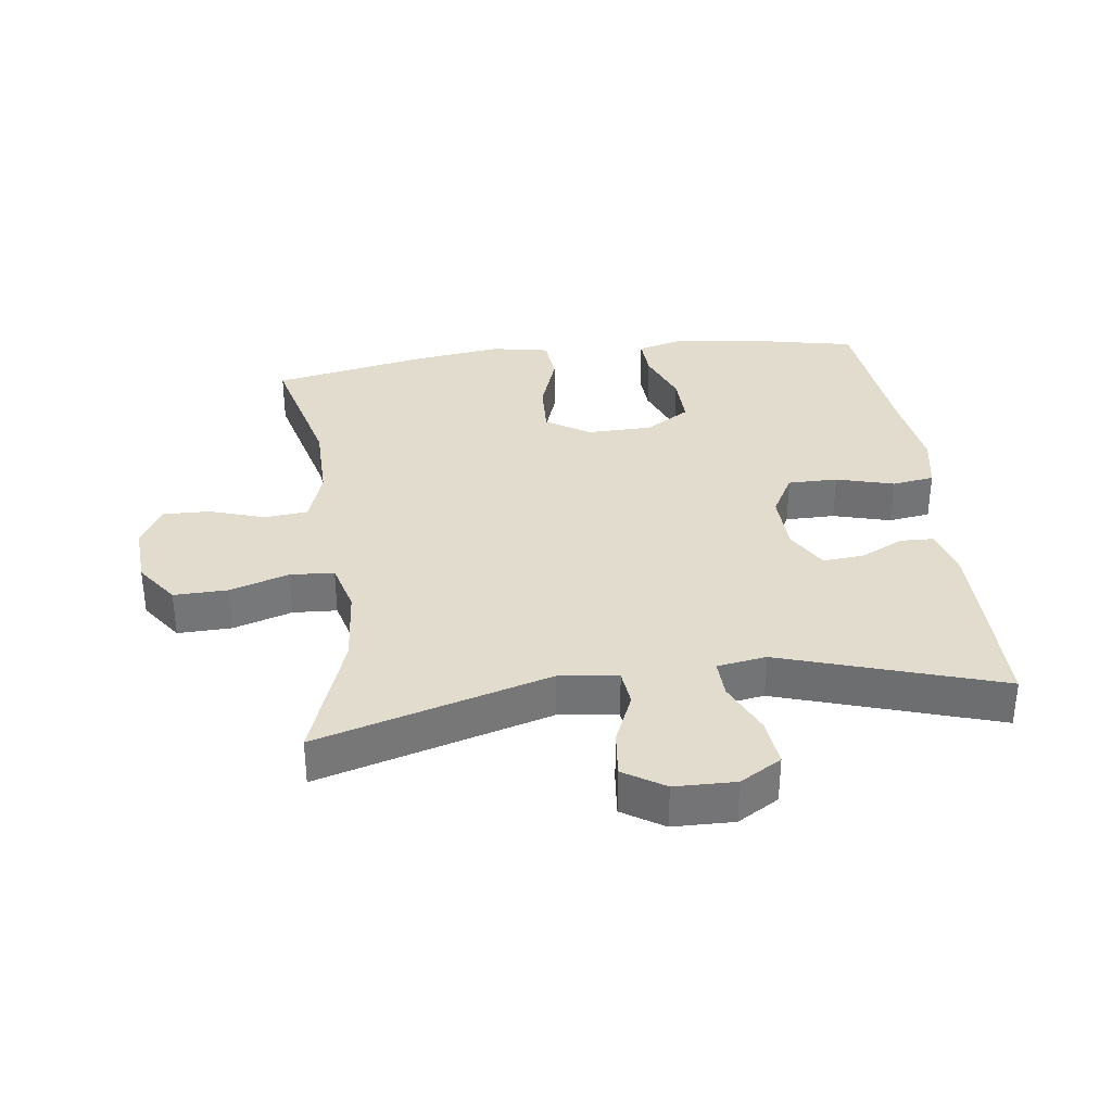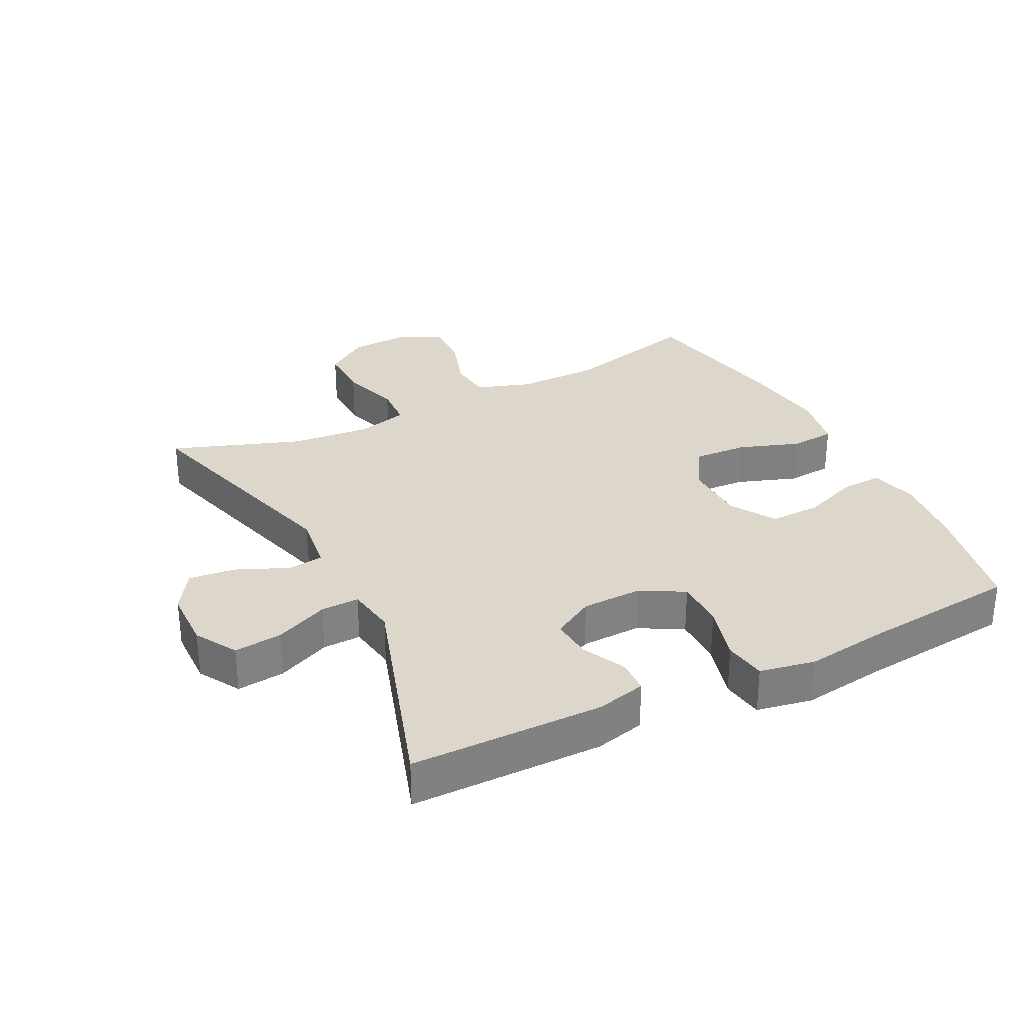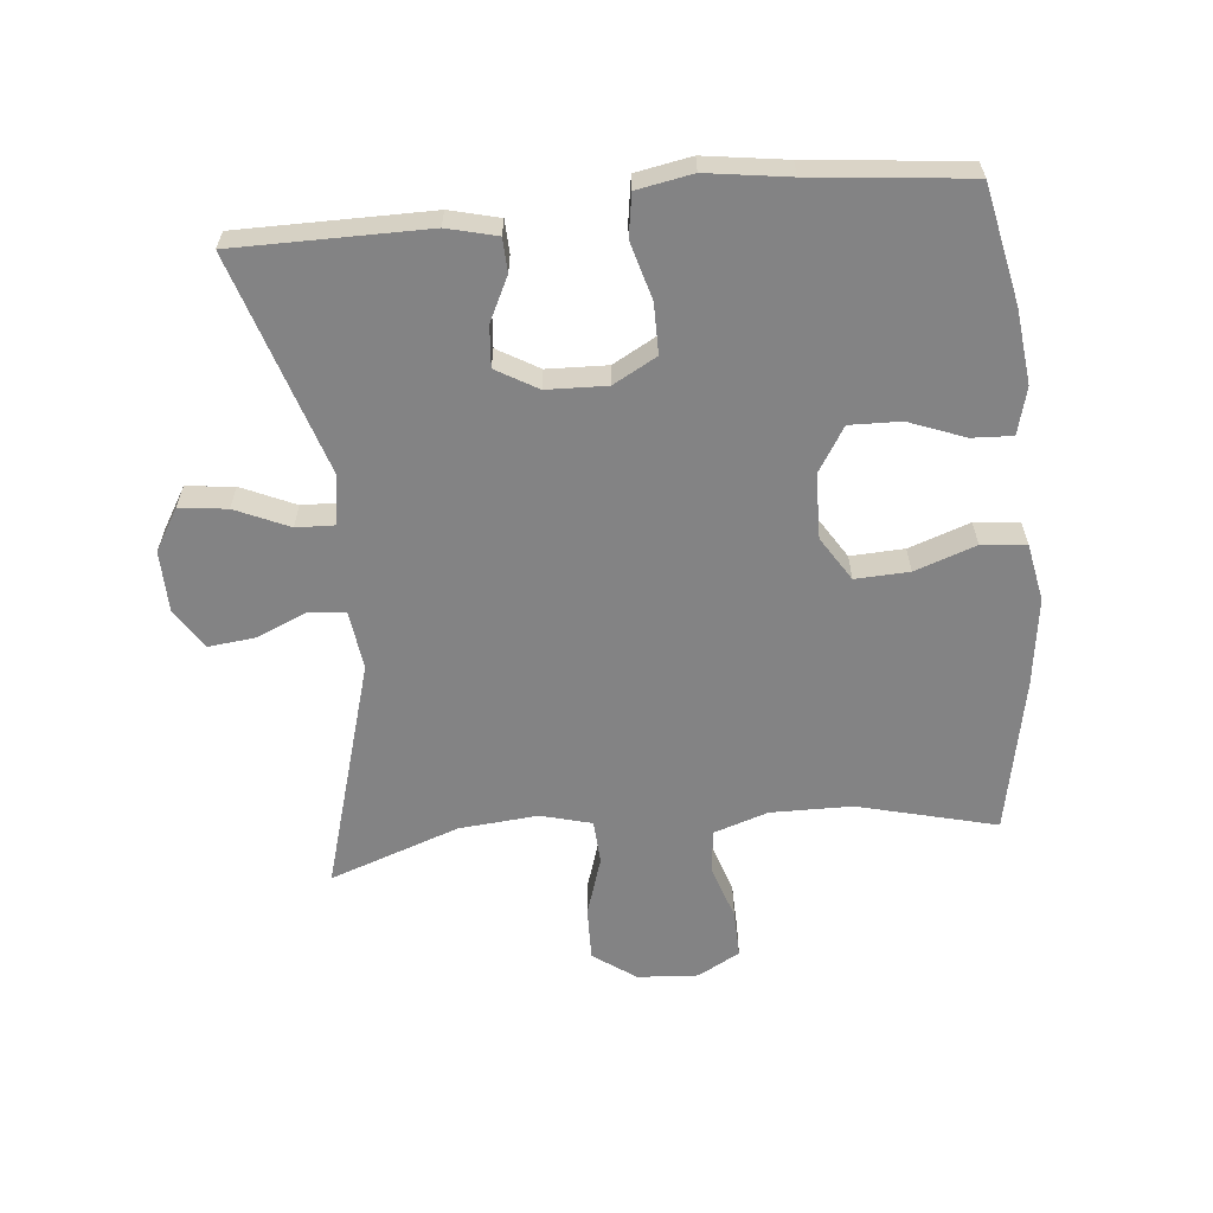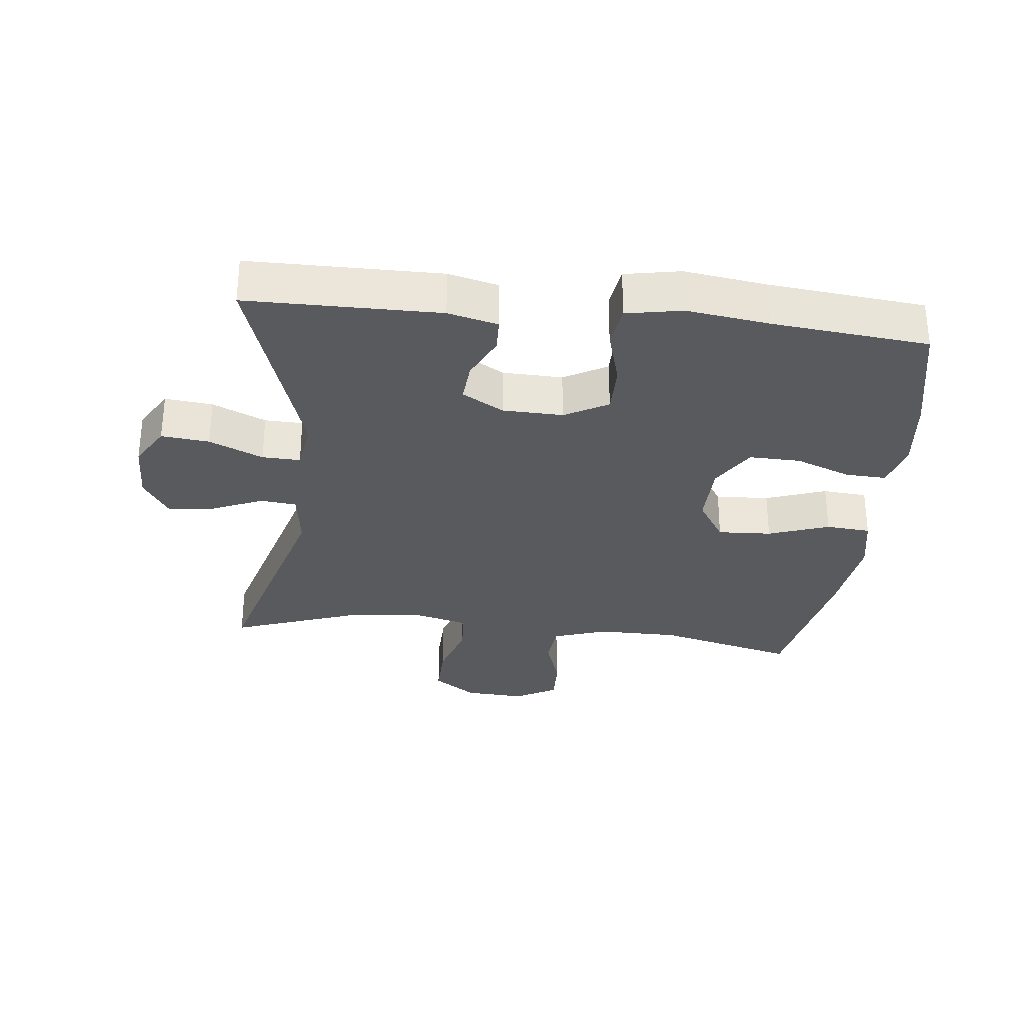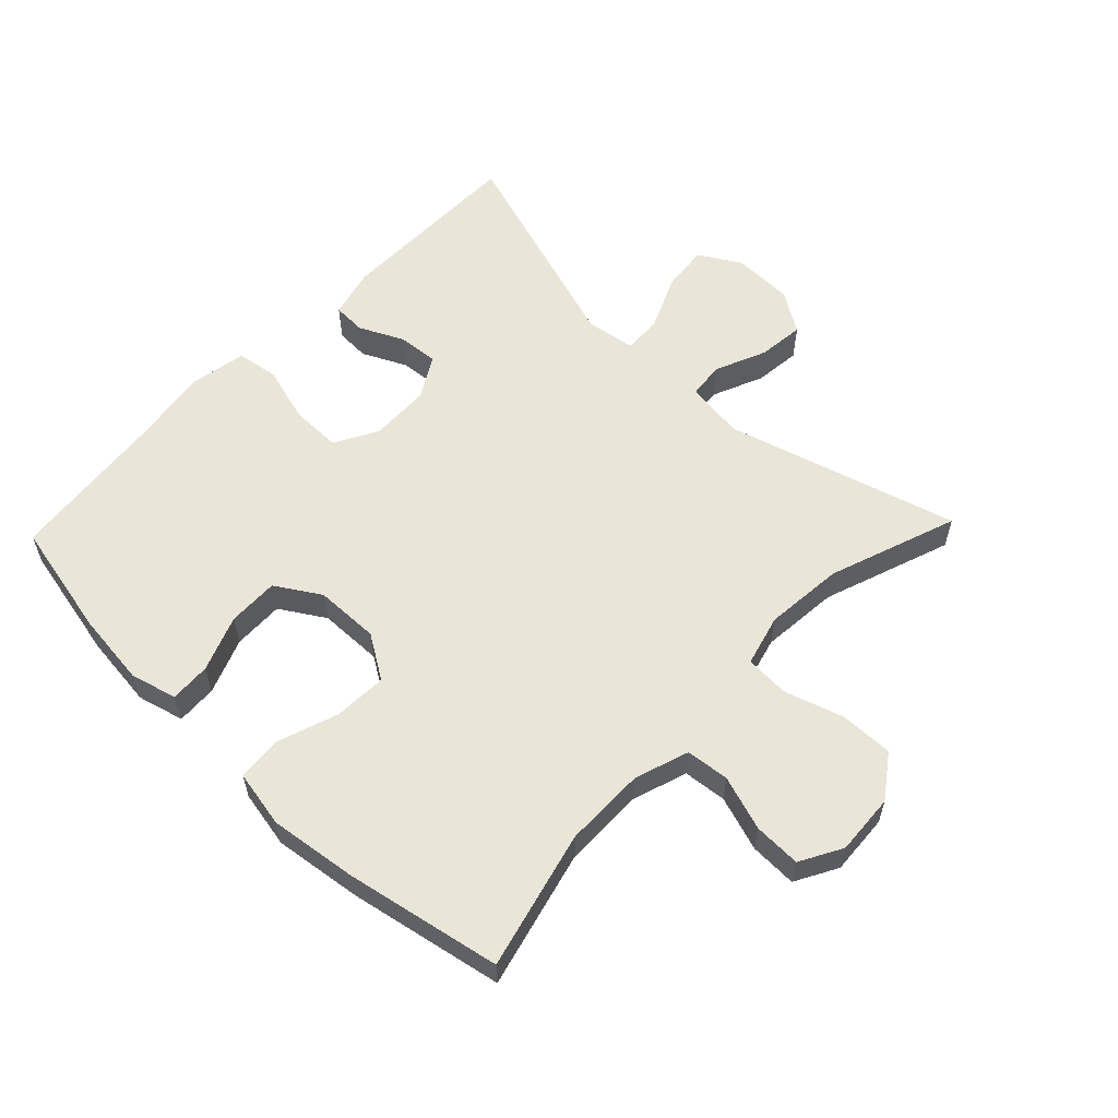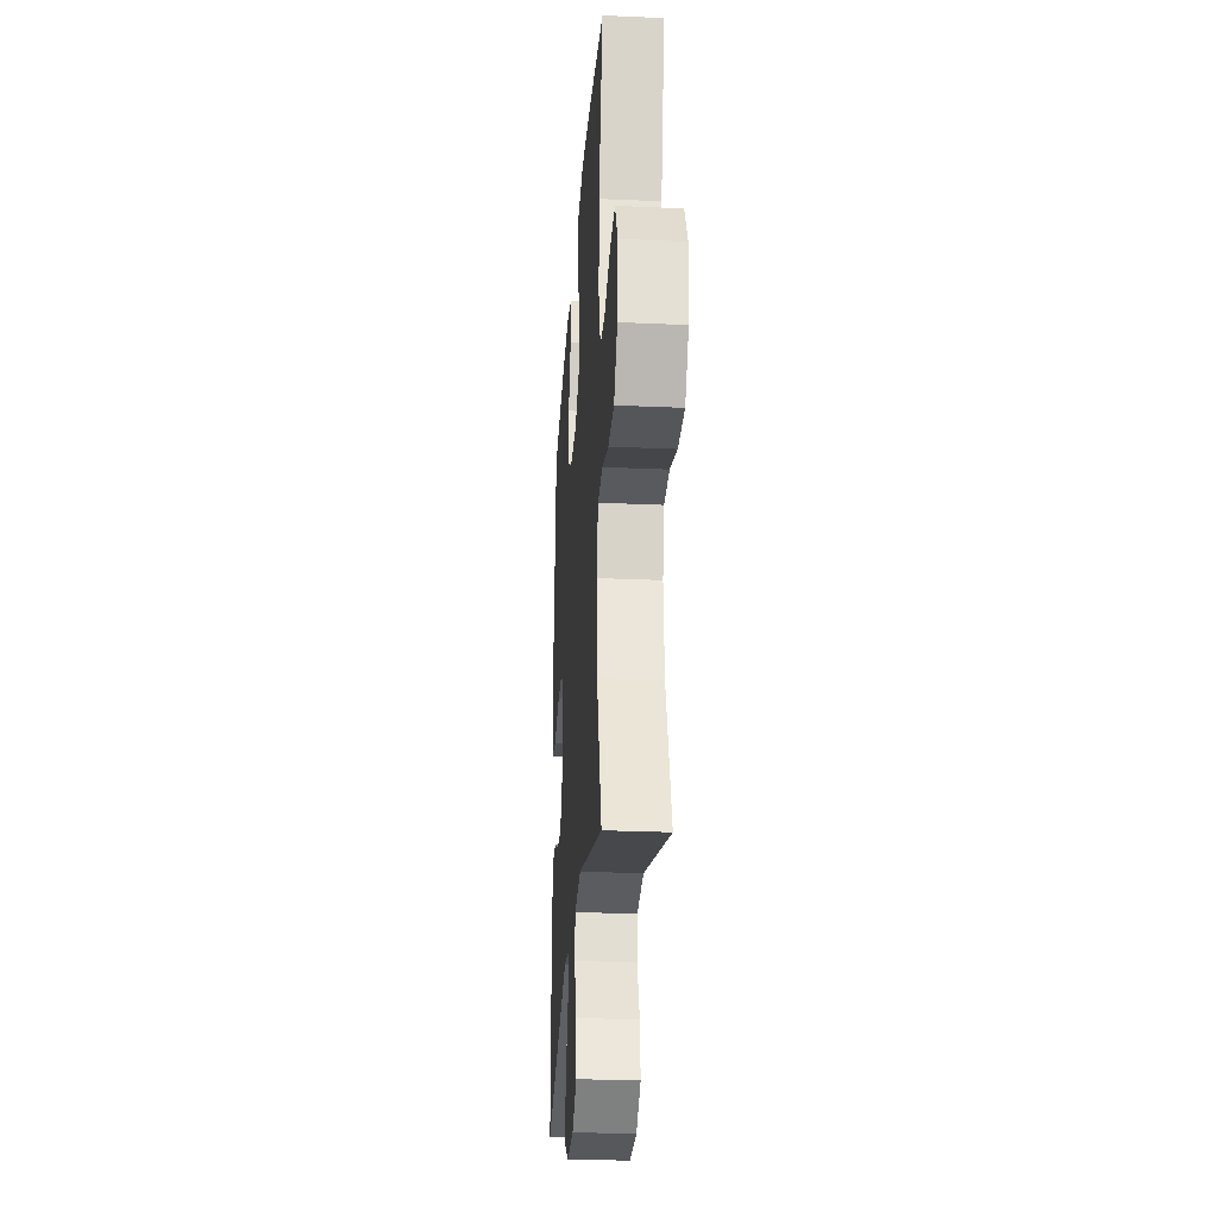
<metadata>
{"format":"obj","ext":"obj","renderer":"f3d","projection":"perspective","resolution":1024,"background":"white","views":[{"elev":34.1,"azim":172.5,"up":"+Y"},{"elev":30.6,"azim":-116.6,"up":"+Y"},{"elev":-61.2,"azim":-84.5,"up":"+Y"},{"elev":-30.8,"azim":-96.1,"up":"+Y"},{"elev":58.5,"azim":43.8,"up":"+Y"},{"elev":-27.4,"azim":86.1,"up":"+Z"}]}
</metadata>
<code>
v 0.5 0.07 -0.5
v 0.142 0.07 -0.397
v 0.051 0.07 -0.409
v 0.045 0.07 -0.465
v 0.079 0.07 -0.544
v 0.087 0.07 -0.616
v 0.024 0.07 -0.656
v -0.07 0.07 -0.658
v -0.134 0.07 -0.62
v -0.126 0.07 -0.546
v -0.089 0.07 -0.463
v -0.087 0.07 -0.404
v -0.163 0.07 -0.392
v -0.5 0.07 -0.5
v -0.501 0.07 -0.204
v -0.482 0.07 -0.127
v -0.43 0.07 -0.125
v -0.362 0.07 -0.158
v -0.299 0.07 -0.163
v -0.262 0.07 -0.099
v -0.259 0.07 -0.006
v -0.296 0.07 0.061
v -0.373 0.07 0.061
v -0.462 0.07 0.036
v -0.527 0.07 0.046
v -0.543 0.07 0.132
v -0.525 0.07 0.259
v -0.5 0.07 0.5
v -0.319 0.07 0.538
v -0.205 0.07 0.551
v -0.133 0.07 0.532
v -0.136 0.07 0.469
v -0.169 0.07 0.383
v -0.171 0.07 0.304
v -0.102 0.07 0.261
v -0.002 0.07 0.259
v 0.066 0.07 0.302
v 0.062 0.07 0.385
v 0.029 0.07 0.479
v 0.035 0.07 0.548
v 0.124 0.07 0.565
v 0.26 0.07 0.547
v 0.5 0.07 0.5
v 0.446 0.07 0.286
v 0.445 0.07 0.16
v 0.473 0.07 0.076
v 0.54 0.07 0.069
v 0.625 0.07 0.097
v 0.698 0.07 0.099
v 0.734 0.07 0.034
v 0.728 0.07 -0.06
v 0.681 0.07 -0.126
v 0.598 0.07 -0.124
v 0.507 0.07 -0.095
v 0.439 0.07 -0.099
v 0.418 0.07 -0.178
v 0.429 0.07 -0.3
v 0.5 0 -0.5
v 0.142 0 -0.397
v 0.051 0 -0.409
v 0.045 0 -0.465
v 0.079 0 -0.544
v 0.087 0 -0.616
v 0.024 0 -0.656
v -0.07 0 -0.658
v -0.134 0 -0.62
v -0.126 0 -0.546
v -0.089 0 -0.463
v -0.087 0 -0.404
v -0.163 0 -0.392
v -0.5 0 -0.5
v -0.501 0 -0.204
v -0.482 0 -0.127
v -0.43 0 -0.125
v -0.362 0 -0.158
v -0.299 0 -0.163
v -0.262 0 -0.099
v -0.259 0 -0.006
v -0.296 0 0.061
v -0.373 0 0.061
v -0.462 0 0.036
v -0.527 0 0.046
v -0.543 0 0.132
v -0.525 0 0.259
v -0.5 0 0.5
v -0.319 0 0.538
v -0.205 0 0.551
v -0.133 0 0.532
v -0.136 0 0.469
v -0.169 0 0.383
v -0.171 0 0.304
v -0.102 0 0.261
v -0.002 0 0.259
v 0.066 0 0.302
v 0.062 0 0.385
v 0.029 0 0.479
v 0.035 0 0.548
v 0.124 0 0.565
v 0.26 0 0.547
v 0.5 0 0.5
v 0.446 0 0.286
v 0.445 0 0.16
v 0.473 0 0.076
v 0.54 0 0.069
v 0.625 0 0.097
v 0.698 0 0.099
v 0.734 0 0.034
v 0.728 0 -0.06
v 0.681 0 -0.126
v 0.598 0 -0.124
v 0.507 0 -0.095
v 0.439 0 -0.099
v 0.418 0 -0.178
v 0.429 0 -0.3
f 52 53 54
f 51 52 54
f 50 51 54
f 49 50 54
f 48 49 54
f 47 48 54
f 46 47 54 55
f 45 46 55 56
f 42 43 44
f 41 42 44
f 40 41 44
f 39 40 44
f 38 39 44
f 44 45 56
f 38 44 56
f 37 38 56
f 31 32 33
f 30 31 33
f 29 30 33
f 28 29 33
f 27 28 33
f 27 33 34
f 26 27 34
f 25 26 34
f 24 25 34
f 23 24 34
f 22 23 34 35
f 16 17 18
f 15 16 18
f 14 15 18
f 13 14 18
f 12 13 18 19
f 9 10 11
f 8 9 11
f 7 8 11
f 6 7 11
f 5 6 11
f 4 5 11
f 3 4 11 12
f 12 19 20
f 3 12 20
f 2 3 20
f 36 37 56 57
f 57 1 2
f 36 57 2
f 35 36 2
f 22 35 2
f 21 22 2
f 2 20 21
f 111 110 109
f 111 109 108
f 111 108 107
f 111 107 106
f 111 106 105
f 111 105 104
f 112 111 104 103
f 113 112 103 102
f 101 100 99
f 101 99 98
f 101 98 97
f 101 97 96
f 101 96 95
f 113 102 101
f 113 101 95
f 113 95 94
f 90 89 88
f 90 88 87
f 90 87 86
f 90 86 85
f 90 85 84
f 91 90 84
f 91 84 83
f 91 83 82
f 91 82 81
f 91 81 80
f 92 91 80 79
f 75 74 73
f 75 73 72
f 75 72 71
f 75 71 70
f 76 75 70 69
f 68 67 66
f 68 66 65
f 68 65 64
f 68 64 63
f 68 63 62
f 68 62 61
f 69 68 61 60
f 77 76 69
f 77 69 60
f 77 60 59
f 114 113 94 93
f 59 58 114
f 59 114 93
f 59 93 92
f 59 92 79
f 59 79 78
f 78 77 59
f 1 58 59 2
f 2 59 60 3
f 3 60 61 4
f 4 61 62 5
f 5 62 63 6
f 6 63 64 7
f 7 64 65 8
f 8 65 66 9
f 9 66 67 10
f 10 67 68 11
f 11 68 69 12
f 12 69 70 13
f 13 70 71 14
f 14 71 72 15
f 15 72 73 16
f 16 73 74 17
f 17 74 75 18
f 18 75 76 19
f 19 76 77 20
f 20 77 78 21
f 21 78 79 22
f 22 79 80 23
f 23 80 81 24
f 24 81 82 25
f 25 82 83 26
f 26 83 84 27
f 27 84 85 28
f 28 85 86 29
f 29 86 87 30
f 30 87 88 31
f 31 88 89 32
f 32 89 90 33
f 33 90 91 34
f 34 91 92 35
f 35 92 93 36
f 36 93 94 37
f 37 94 95 38
f 38 95 96 39
f 39 96 97 40
f 40 97 98 41
f 41 98 99 42
f 42 99 100 43
f 43 100 101 44
f 44 101 102 45
f 45 102 103 46
f 46 103 104 47
f 47 104 105 48
f 48 105 106 49
f 49 106 107 50
f 50 107 108 51
f 51 108 109 52
f 52 109 110 53
f 53 110 111 54
f 54 111 112 55
f 55 112 113 56
f 56 113 114 57
f 57 114 58 1

</code>
